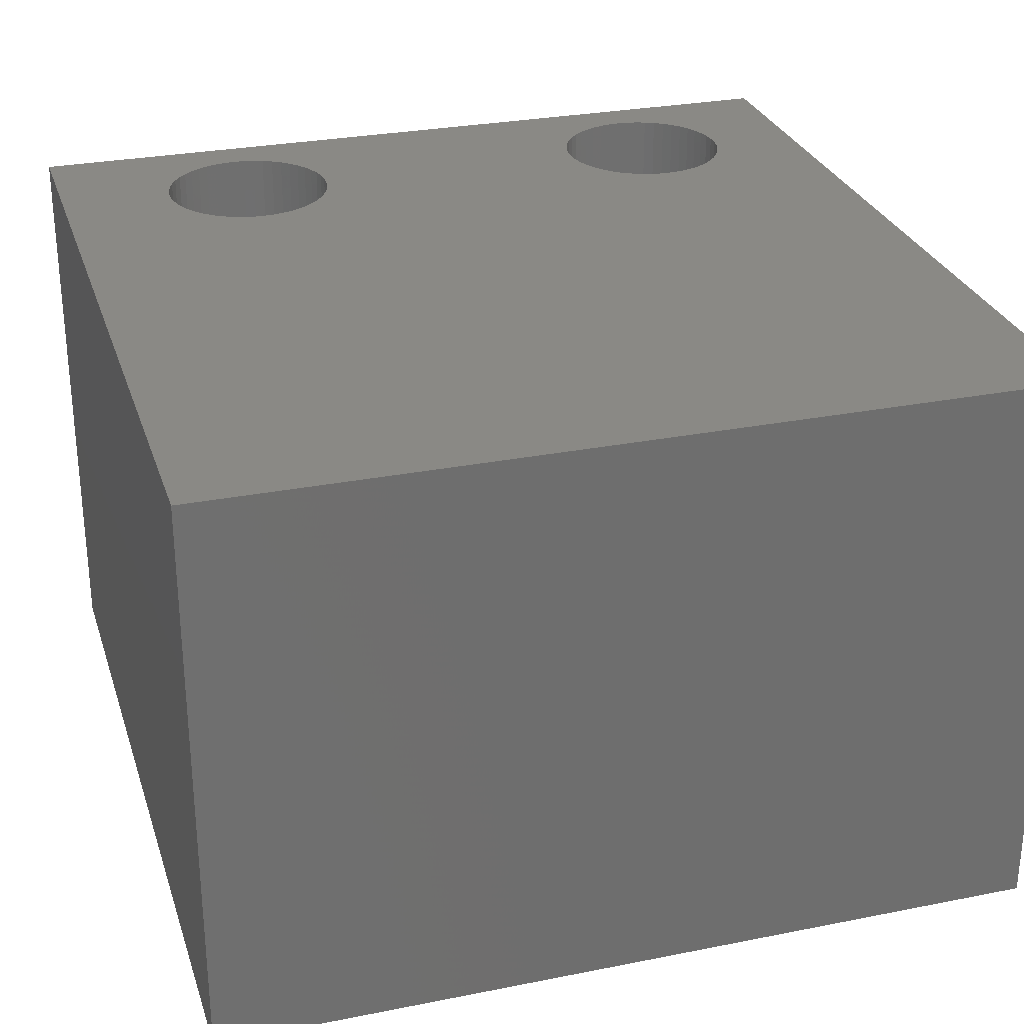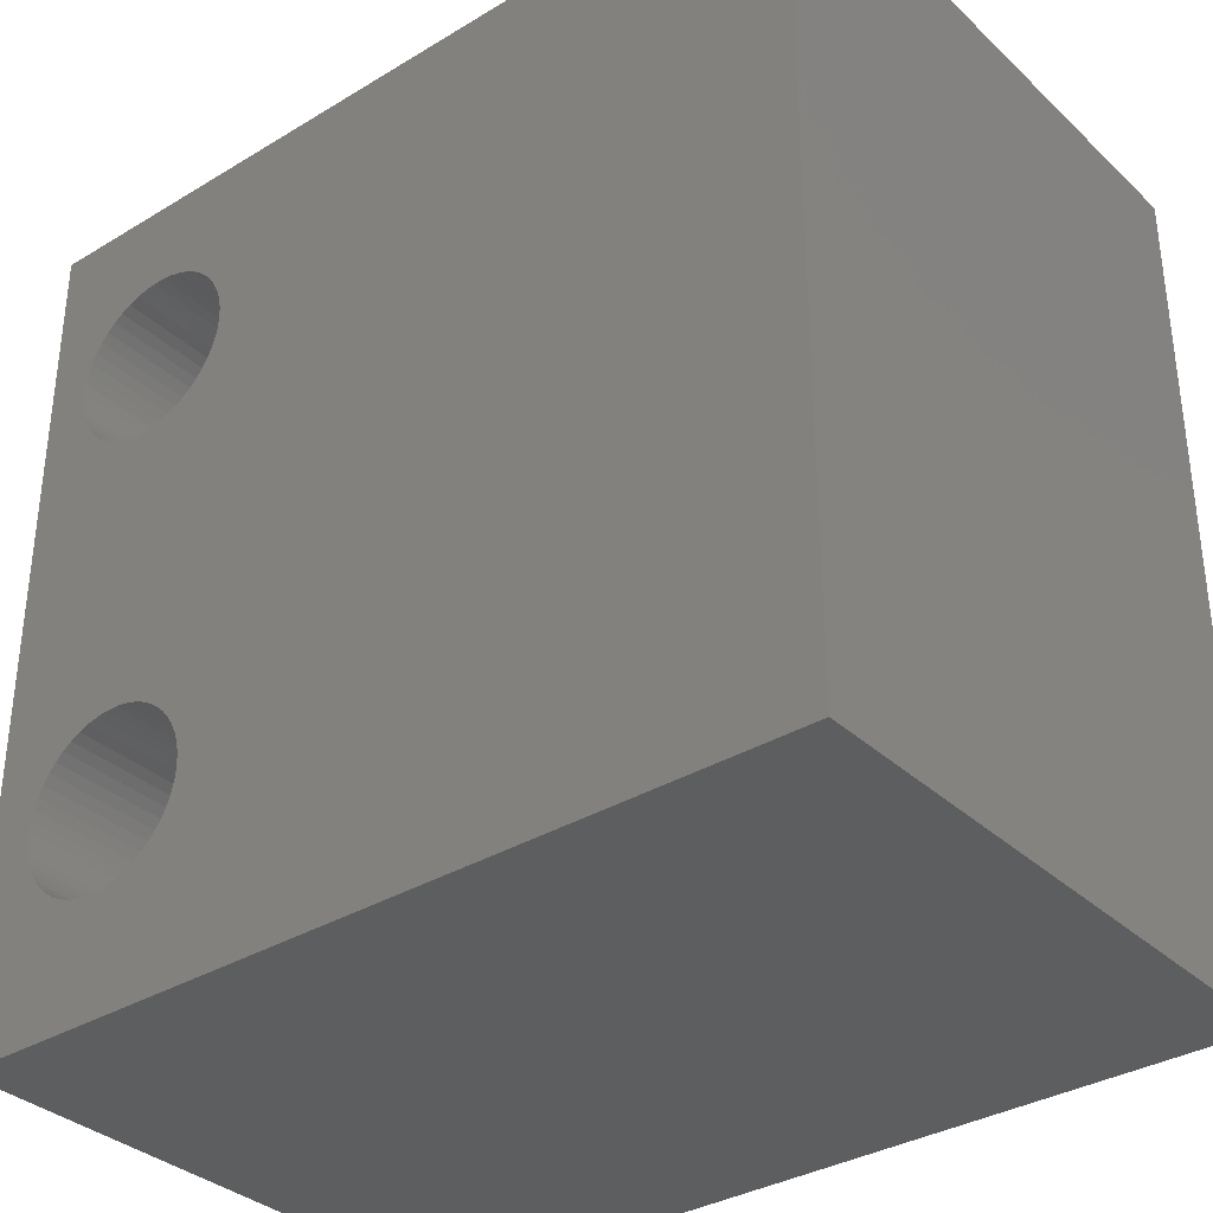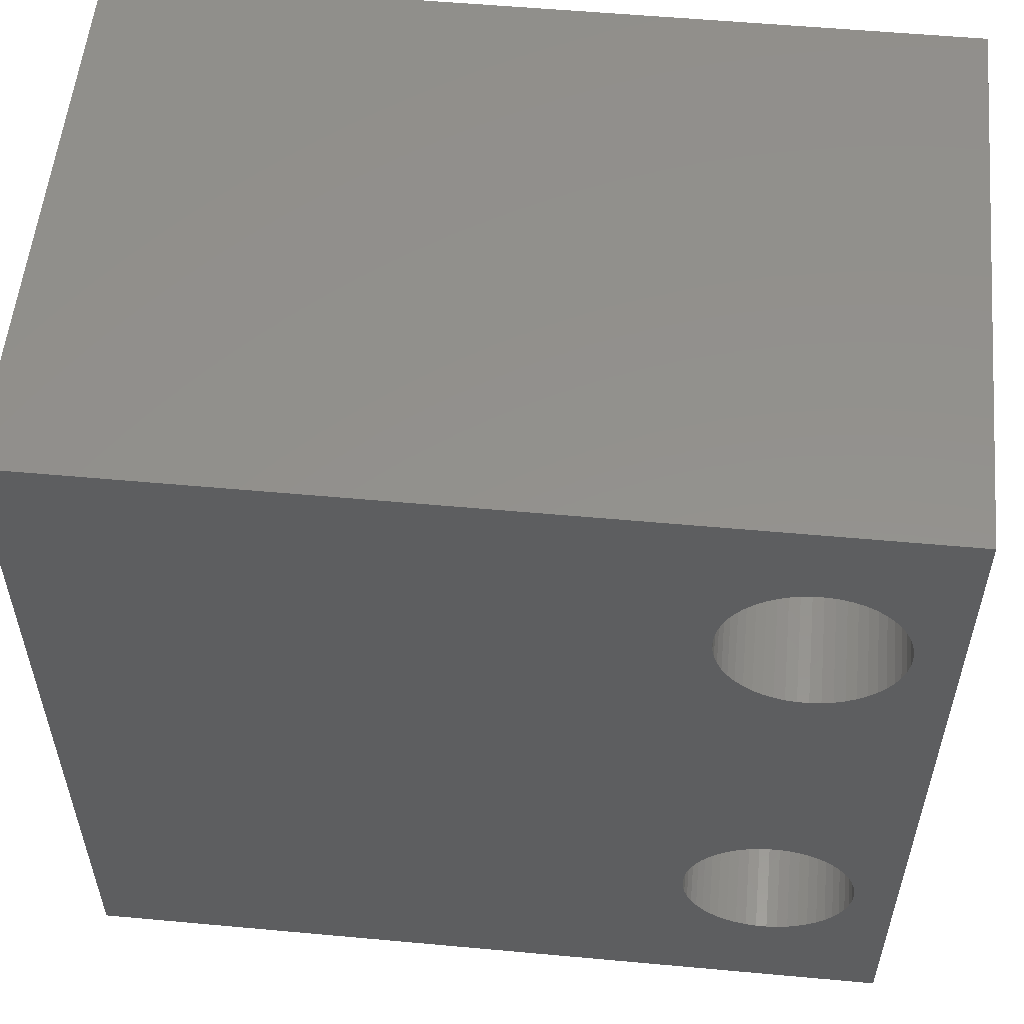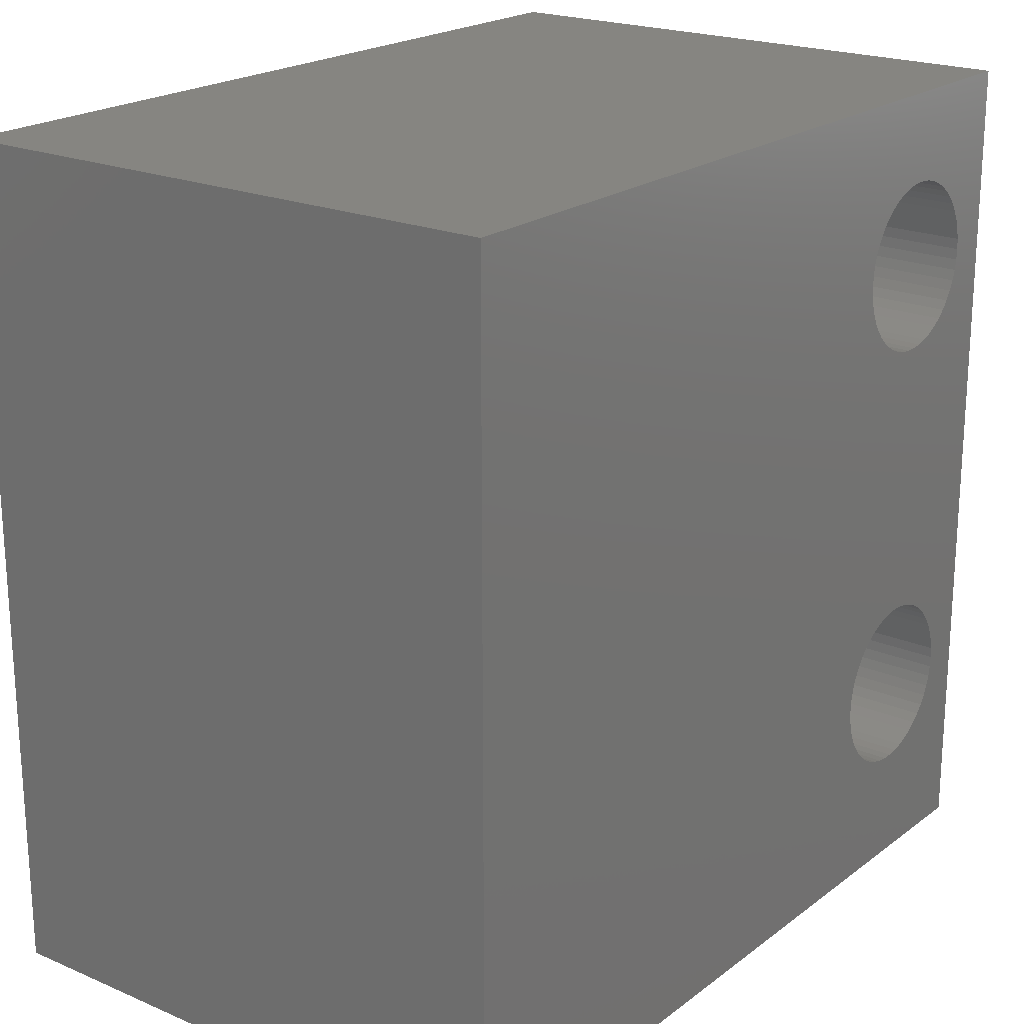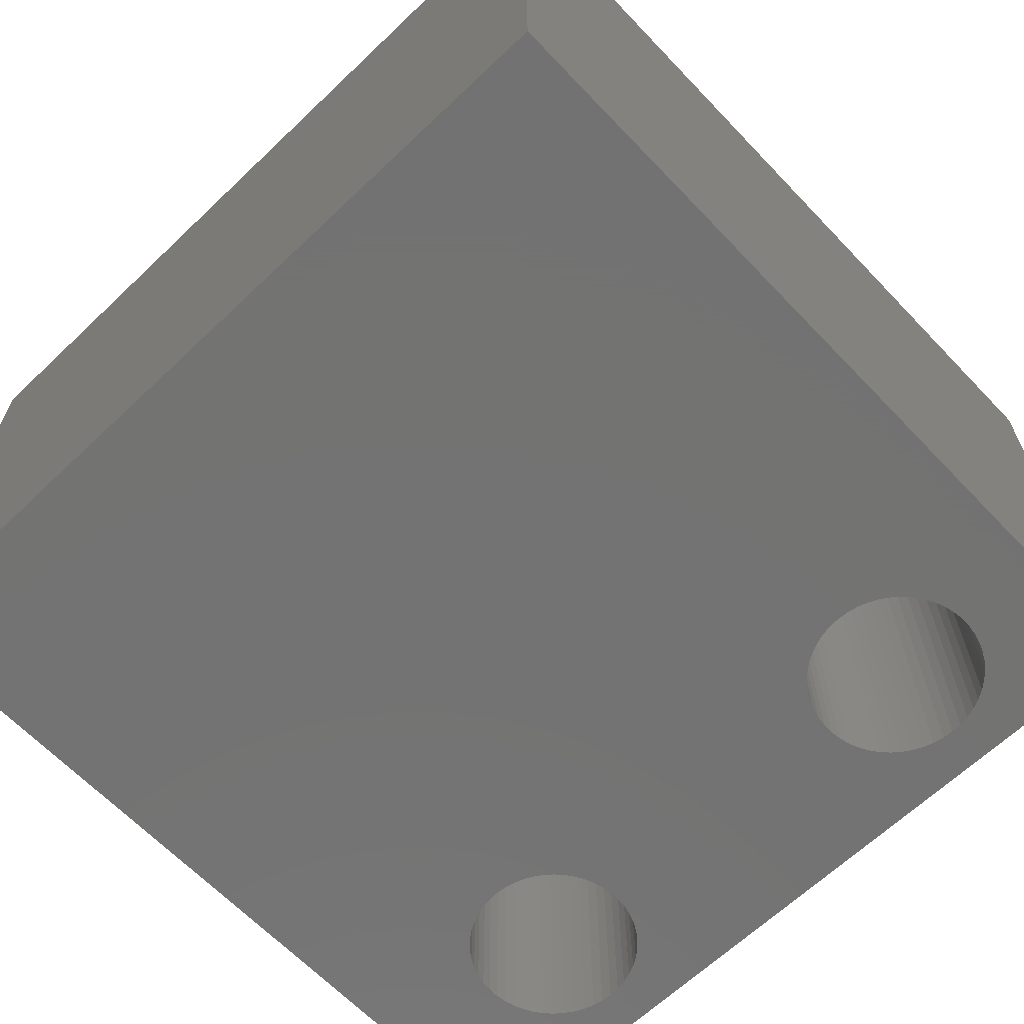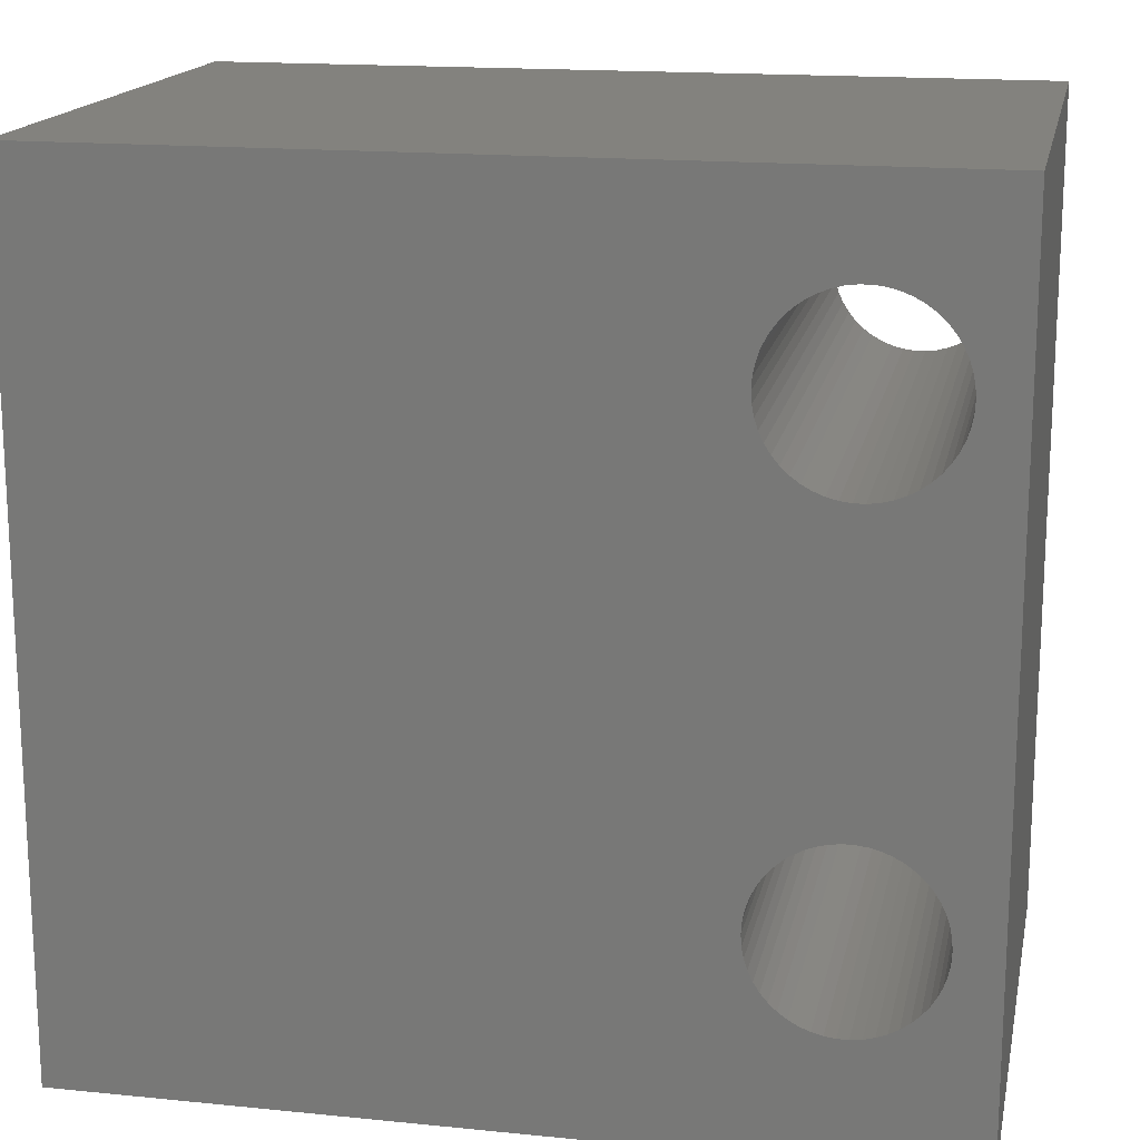
<metadata>
{"format":"stl","ext":"stl","renderer":"f3d","projection":"perspective","resolution":1024,"background":"white","views":[{"elev":28.5,"azim":73.4,"up":"+Z"},{"elev":-34.3,"azim":39.1,"up":"+Y"},{"elev":55.2,"azim":-174.5,"up":"+Y"},{"elev":20.9,"azim":127.3,"up":"+Y"},{"elev":-65.0,"azim":133.7,"up":"+Z"},{"elev":16.6,"azim":-168.5,"up":"+Y"}]}
</metadata>
<code>
# stl→obj: 208 verts, 420 faces
v 3 0 0
v 2.976 0.376 20
v 2.976 0.376 0
v 3 0 20
v -3 0 20
v -2.976 0.376 0
v -2.976 0.376 20
v -3 0 0
v -0.1884 2.994 0
v 0.1884 2.994 20
v -0.1884 2.994 20
v 0.1884 2.994 0
v 0.1884 -2.994 0
v -0.1884 -2.994 20
v 0.1884 -2.994 20
v -0.1884 -2.994 0
v 1.912 2.312 0
v 2.187 2.054 20
v 1.912 2.312 20
v 2.187 2.054 0
v -2.187 2.054 0
v -1.912 2.312 20
v -2.187 2.054 20
v -1.912 2.312 0
v -1.277 2.714 0
v -0.9271 2.853 20
v -1.277 2.714 20
v -0.9271 2.853 0
v 2.789 1.104 0
v 2.629 1.445 20
v 2.629 1.445 0
v 2.789 1.104 20
v 2.906 0.7461 20
v 2.906 0.7461 0
v 0.9271 2.853 0
v 1.277 2.714 20
v 0.9271 2.853 20
v 1.277 2.714 0
v 0.5621 2.947 0
v 0.5621 2.947 20
v 1.607 2.533 0
v 1.607 2.533 20
v -2.789 1.104 20
v -2.629 1.445 0
v -2.629 1.445 20
v -2.789 1.104 0
v -2.906 0.7461 20
v -2.906 0.7461 0
v -0.5621 2.947 20
v -0.5621 2.947 0
v -2.187 -2.054 20
v -2.427 -1.763 0
v -2.427 -1.763 20
v -2.187 -2.054 0
v 0.5621 -2.947 0
v 0.5621 -2.947 20
v 1.277 -2.714 0
v 0.9271 -2.853 20
v 1.277 -2.714 20
v 0.9271 -2.853 0
v 2.427 1.763 0
v 2.427 1.763 20
v -2.427 1.763 0
v -2.427 1.763 20
v -1.607 2.533 0
v -1.607 2.533 20
v 1.607 -2.533 0
v 1.607 -2.533 20
v 2.187 -2.054 0
v 1.912 -2.312 20
v 2.187 -2.054 20
v 1.912 -2.312 0
v 2.906 -0.7461 0
v 2.976 -0.376 20
v 2.976 -0.376 0
v 2.906 -0.7461 20
v 2.629 -1.445 0
v 2.789 -1.104 20
v 2.789 -1.104 0
v 2.629 -1.445 20
v 2.427 -1.763 20
v 2.427 -1.763 0
v -1.607 -2.533 0
v -1.912 -2.312 20
v -1.607 -2.533 20
v -1.912 -2.312 0
v -2.629 -1.445 0
v -2.629 -1.445 20
v -2.789 -1.104 20
v -2.906 -0.7461 0
v -2.906 -0.7461 20
v -2.789 -1.104 0
v -0.5621 -2.947 20
v -0.5621 -2.947 0
v -0.9271 -2.853 20
v -0.9271 -2.853 0
v -2.976 -0.376 0
v -2.976 -0.376 20
v -1.277 -2.714 20
v -1.277 -2.714 0
v 2.629 17.32 0
v 2.427 17.64 20
v 2.427 17.64 0
v 2.629 17.32 20
v 0.9271 18.73 0
v 1.277 18.59 20
v 0.9271 18.73 20
v 1.277 18.59 0
v -1.607 18.41 0
v -1.277 18.59 20
v -1.607 18.41 20
v -1.277 18.59 0
v -2.906 16.62 20
v -2.789 16.98 0
v -2.789 16.98 20
v -2.906 16.62 0
v 2.906 15.13 0
v 2.976 15.5 20
v 2.976 15.5 0
v 2.906 15.13 20
v 1.912 18.19 0
v 2.187 17.93 20
v 1.912 18.19 20
v 2.187 17.93 0
v 1.607 18.41 0
v 1.607 18.41 20
v -2.976 15.5 20
v -3 15.88 0
v -3 15.88 20
v -2.976 15.5 0
v -2.629 17.32 20
v -2.427 17.64 0
v -2.427 17.64 20
v -2.629 17.32 0
v -1.912 18.19 0
v -1.912 18.19 20
v -0.9271 18.73 0
v -0.5621 18.82 20
v -0.9271 18.73 20
v -0.5621 18.82 0
v 3 15.88 0
v 2.976 16.25 20
v 2.976 16.25 0
v 3 15.88 20
v 2.789 14.77 0
v 2.789 14.77 20
v -1.607 13.34 0
v -1.912 13.56 20
v -1.607 13.34 20
v -1.912 13.56 0
v 1.912 13.56 0
v 1.607 13.34 20
v 1.912 13.56 20
v 1.607 13.34 0
v -0.1884 18.87 20
v -0.1884 18.87 0
v 0.5621 18.82 0
v 0.5621 18.82 20
v 0.1884 18.87 0
v 0.1884 18.87 20
v -2.976 16.25 20
v -2.976 16.25 0
v -2.187 17.93 0
v -2.187 17.93 20
v 2.427 14.11 0
v 2.629 14.43 20
v 2.629 14.43 0
v 2.427 14.11 20
v 0.5621 12.93 0
v 0.1884 12.88 20
v 0.5621 12.93 20
v 0.1884 12.88 0
v -2.187 13.82 20
v -2.187 13.82 0
v 0.9271 13.02 0
v 0.9271 13.02 20
v 2.187 13.82 0
v 2.187 13.82 20
v 2.789 16.98 0
v 2.789 16.98 20
v 2.906 16.62 0
v 2.906 16.62 20
v -1.277 13.16 0
v -1.277 13.16 20
v -0.5621 12.93 0
v -0.9271 13.02 20
v -0.5621 12.93 20
v -0.9271 13.02 0
v -2.629 14.43 20
v -2.789 14.77 0
v -2.789 14.77 20
v -2.629 14.43 0
v -2.906 15.13 0
v -2.906 15.13 20
v 1.277 13.16 20
v 1.277 13.16 0
v -2.427 14.11 0
v -2.427 14.11 20
v -0.1884 12.88 0
v -0.1884 12.88 20
v -4.5 -7 0
v -4.5 22 20
v -4.5 22 0
v -4.5 -7 20
v 24.5 22 20
v 24.5 -7 20
v 24.5 22 0
v 24.5 -7 0
f 1 2 3
f 2 1 4
f 5 6 7
f 6 5 8
f 9 10 11
f 10 9 12
f 13 14 15
f 14 13 16
f 17 18 19
f 18 17 20
f 21 22 23
f 22 21 24
f 25 26 27
f 26 25 28
f 29 30 31
f 30 29 32
f 3 33 34
f 33 3 2
f 35 36 37
f 36 35 38
f 39 37 40
f 37 39 35
f 41 19 42
f 19 41 17
f 43 44 45
f 44 43 46
f 47 46 43
f 46 47 48
f 28 49 26
f 49 28 50
f 51 52 53
f 52 51 54
f 55 15 56
f 15 55 13
f 57 58 59
f 58 57 60
f 34 32 29
f 32 34 33
f 61 18 20
f 18 61 62
f 31 62 61
f 62 31 30
f 12 40 10
f 40 12 39
f 38 42 36
f 42 38 41
f 45 63 64
f 63 45 44
f 64 21 23
f 21 64 63
f 7 48 47
f 48 7 6
f 65 27 66
f 27 65 25
f 24 66 22
f 66 24 65
f 50 11 49
f 11 50 9
f 67 59 68
f 59 67 57
f 69 70 71
f 70 69 72
f 73 74 75
f 74 73 76
f 77 78 79
f 78 77 80
f 69 81 82
f 81 69 71
f 75 4 1
f 4 75 74
f 83 84 85
f 84 83 86
f 86 51 84
f 51 86 54
f 53 87 88
f 87 53 52
f 89 90 91
f 90 89 92
f 60 56 58
f 56 60 55
f 72 68 70
f 68 72 67
f 79 76 73
f 76 79 78
f 82 80 77
f 80 82 81
f 16 93 14
f 93 16 94
f 94 95 93
f 95 94 96
f 88 92 89
f 92 88 87
f 91 97 98
f 97 91 90
f 98 8 5
f 8 98 97
f 96 99 95
f 99 96 100
f 100 85 99
f 85 100 83
f 101 102 103
f 102 101 104
f 105 106 107
f 106 105 108
f 109 110 111
f 110 109 112
f 113 114 115
f 114 113 116
f 117 118 119
f 118 117 120
f 121 122 123
f 122 121 124
f 125 123 126
f 123 125 121
f 127 128 129
f 128 127 130
f 131 132 133
f 132 131 134
f 135 111 136
f 111 135 109
f 137 138 139
f 138 137 140
f 141 142 143
f 142 141 144
f 145 120 117
f 120 145 146
f 147 148 149
f 148 147 150
f 151 152 153
f 152 151 154
f 103 122 124
f 122 103 102
f 140 155 138
f 155 140 156
f 157 107 158
f 107 157 105
f 159 158 160
f 158 159 157
f 108 126 106
f 126 108 125
f 161 116 113
f 116 161 162
f 129 162 161
f 162 129 128
f 115 134 131
f 134 115 114
f 112 139 110
f 139 112 137
f 163 136 164
f 136 163 135
f 133 163 164
f 163 133 132
f 119 144 141
f 144 119 118
f 165 166 167
f 166 165 168
f 169 170 171
f 170 169 172
f 150 173 148
f 173 150 174
f 175 171 176
f 171 175 169
f 177 168 165
f 168 177 178
f 179 104 101
f 104 179 180
f 181 180 179
f 180 181 182
f 143 182 181
f 182 143 142
f 156 160 155
f 160 156 159
f 167 146 145
f 146 167 166
f 183 149 184
f 149 183 147
f 185 186 187
f 186 185 188
f 189 190 191
f 190 189 192
f 191 193 194
f 193 191 190
f 194 130 127
f 130 194 193
f 154 195 152
f 195 154 196
f 196 176 195
f 176 196 175
f 177 153 178
f 153 177 151
f 173 197 198
f 197 173 174
f 198 192 189
f 192 198 197
f 188 184 186
f 184 188 183
f 199 187 200
f 187 199 185
f 172 200 170
f 200 172 199
f 201 202 203
f 202 201 204
f 120 205 118
f 205 2 4
f 146 205 120
f 205 33 2
f 32 205 146
f 205 32 33
f 166 32 146
f 166 30 32
f 168 30 166
f 168 62 30
f 178 62 168
f 178 18 62
f 153 18 178
f 153 19 18
f 152 19 153
f 152 42 19
f 195 42 152
f 195 36 42
f 176 36 195
f 176 37 36
f 171 37 176
f 171 40 37
f 170 40 171
f 170 10 40
f 200 10 170
f 200 11 10
f 187 11 200
f 187 49 11
f 186 49 187
f 186 26 49
f 184 26 186
f 184 27 26
f 149 27 184
f 149 66 27
f 148 66 149
f 148 22 66
f 173 22 148
f 173 23 22
f 198 23 173
f 198 64 23
f 189 64 198
f 189 45 64
f 191 45 189
f 191 43 45
f 194 43 191
f 194 47 43
f 127 47 194
f 127 7 47
f 202 127 129
f 127 202 7
f 118 205 144
f 205 142 144
f 205 182 142
f 205 180 182
f 205 104 180
f 205 102 104
f 205 122 102
f 205 123 122
f 205 126 123
f 205 106 126
f 202 106 205
f 106 202 107
f 107 202 158
f 158 202 160
f 160 202 155
f 204 7 202
f 161 202 129
f 113 202 161
f 115 202 113
f 131 202 115
f 133 202 131
f 164 202 133
f 136 202 164
f 111 202 136
f 110 202 111
f 139 202 110
f 138 202 139
f 155 202 138
f 205 4 206
f 74 206 4
f 76 206 74
f 78 206 76
f 80 206 78
f 81 206 80
f 71 206 81
f 70 206 71
f 68 206 70
f 59 206 68
f 204 59 58
f 204 58 56
f 204 56 15
f 204 15 14
f 204 14 93
f 7 204 5
f 59 204 206
f 95 204 93
f 99 204 95
f 85 204 99
f 84 204 85
f 51 204 84
f 53 204 51
f 88 204 53
f 89 204 88
f 91 204 89
f 98 204 91
f 5 204 98
f 206 207 205
f 207 206 208
f 29 208 34
f 207 119 141
f 208 29 207
f 207 117 119
f 145 207 29
f 207 145 117
f 31 145 29
f 31 167 145
f 61 167 31
f 61 165 167
f 20 165 61
f 20 177 165
f 17 177 20
f 17 151 177
f 41 151 17
f 41 154 151
f 38 154 41
f 38 196 154
f 35 196 38
f 35 175 196
f 39 175 35
f 39 169 175
f 12 169 39
f 12 172 169
f 9 172 12
f 9 199 172
f 50 199 9
f 50 185 199
f 28 185 50
f 28 188 185
f 25 188 28
f 25 183 188
f 65 183 25
f 65 147 183
f 24 147 65
f 24 150 147
f 21 150 24
f 21 174 150
f 63 174 21
f 63 197 174
f 44 197 63
f 44 192 197
f 46 192 44
f 46 190 192
f 48 190 46
f 48 193 190
f 6 193 48
f 6 130 193
f 201 6 8
f 6 203 130
f 3 208 1
f 208 75 1
f 208 73 75
f 208 79 73
f 208 77 79
f 208 82 77
f 208 69 82
f 208 72 69
f 208 67 72
f 208 57 67
f 201 57 208
f 57 201 60
f 60 201 55
f 55 201 13
f 13 201 16
f 6 201 203
f 97 201 8
f 90 201 97
f 92 201 90
f 87 201 92
f 52 201 87
f 54 201 52
f 86 201 54
f 83 201 86
f 100 201 83
f 96 201 100
f 94 201 96
f 16 201 94
f 34 208 3
f 143 207 141
f 181 207 143
f 179 207 181
f 101 207 179
f 103 207 101
f 124 207 103
f 121 207 124
f 125 207 121
f 108 207 125
f 203 108 105
f 203 105 157
f 203 157 159
f 203 159 156
f 203 156 140
f 130 203 128
f 108 203 207
f 137 203 140
f 112 203 137
f 109 203 112
f 135 203 109
f 163 203 135
f 132 203 163
f 134 203 132
f 114 203 134
f 116 203 114
f 162 203 116
f 128 203 162
f 201 206 204
f 206 201 208
f 207 202 205
f 202 207 203

</code>
